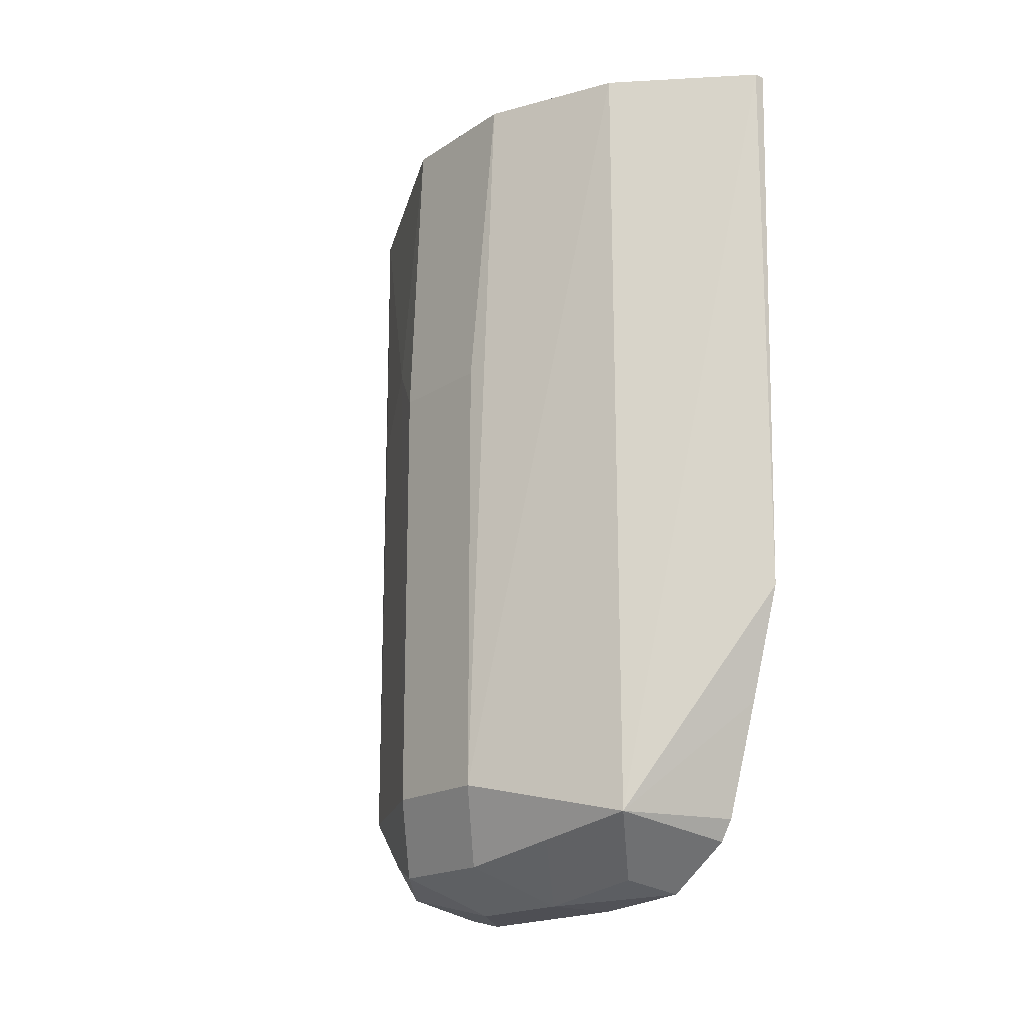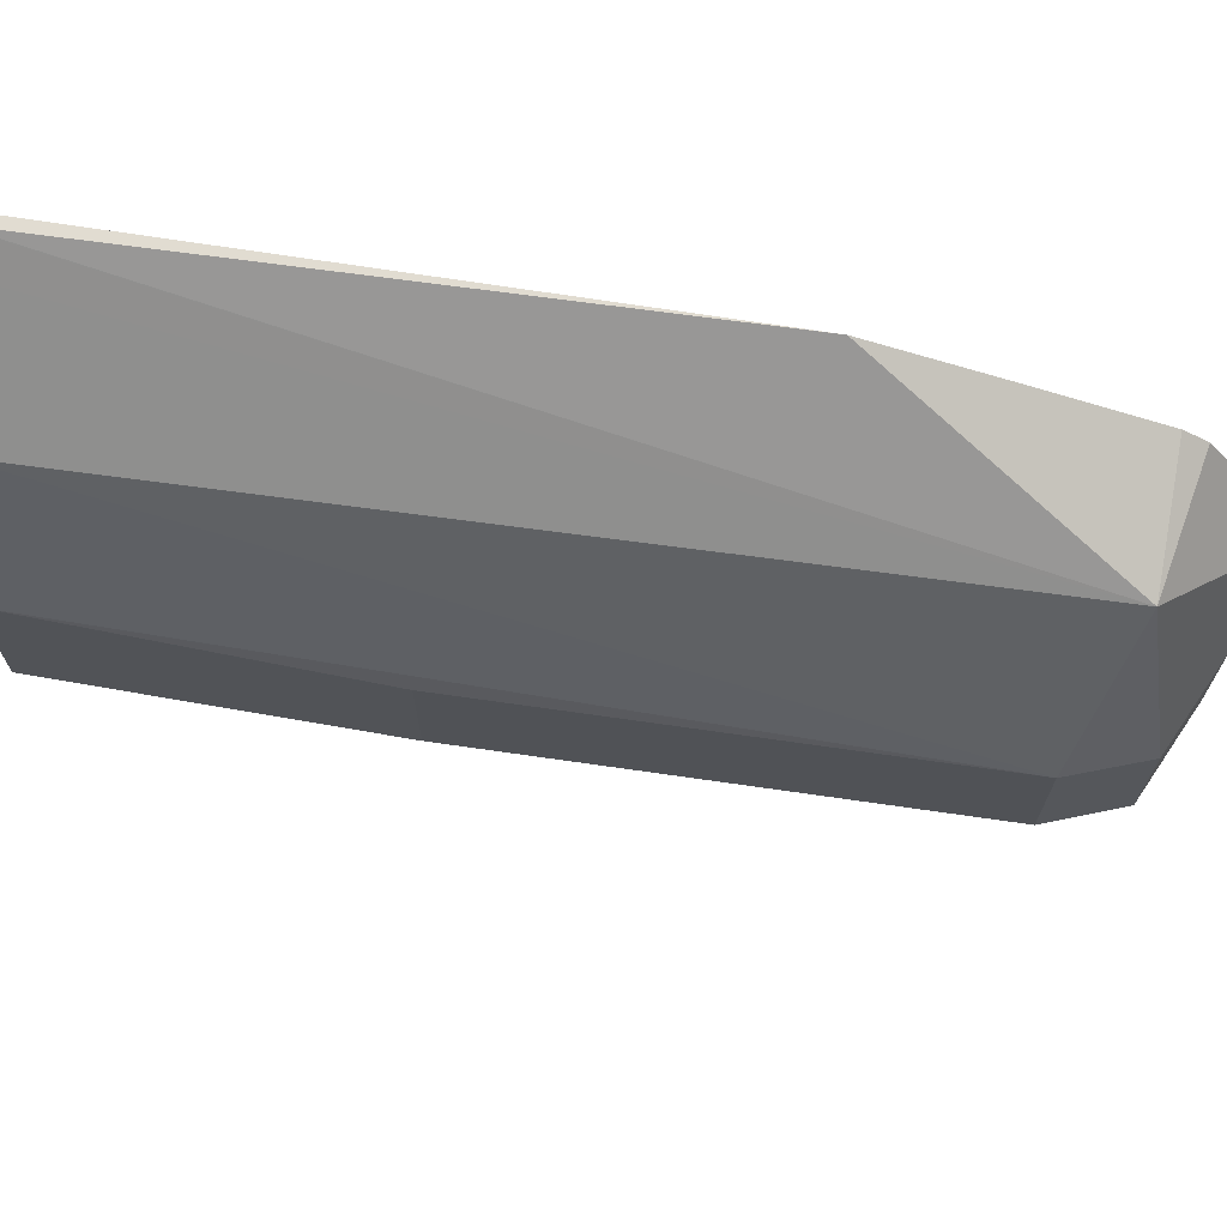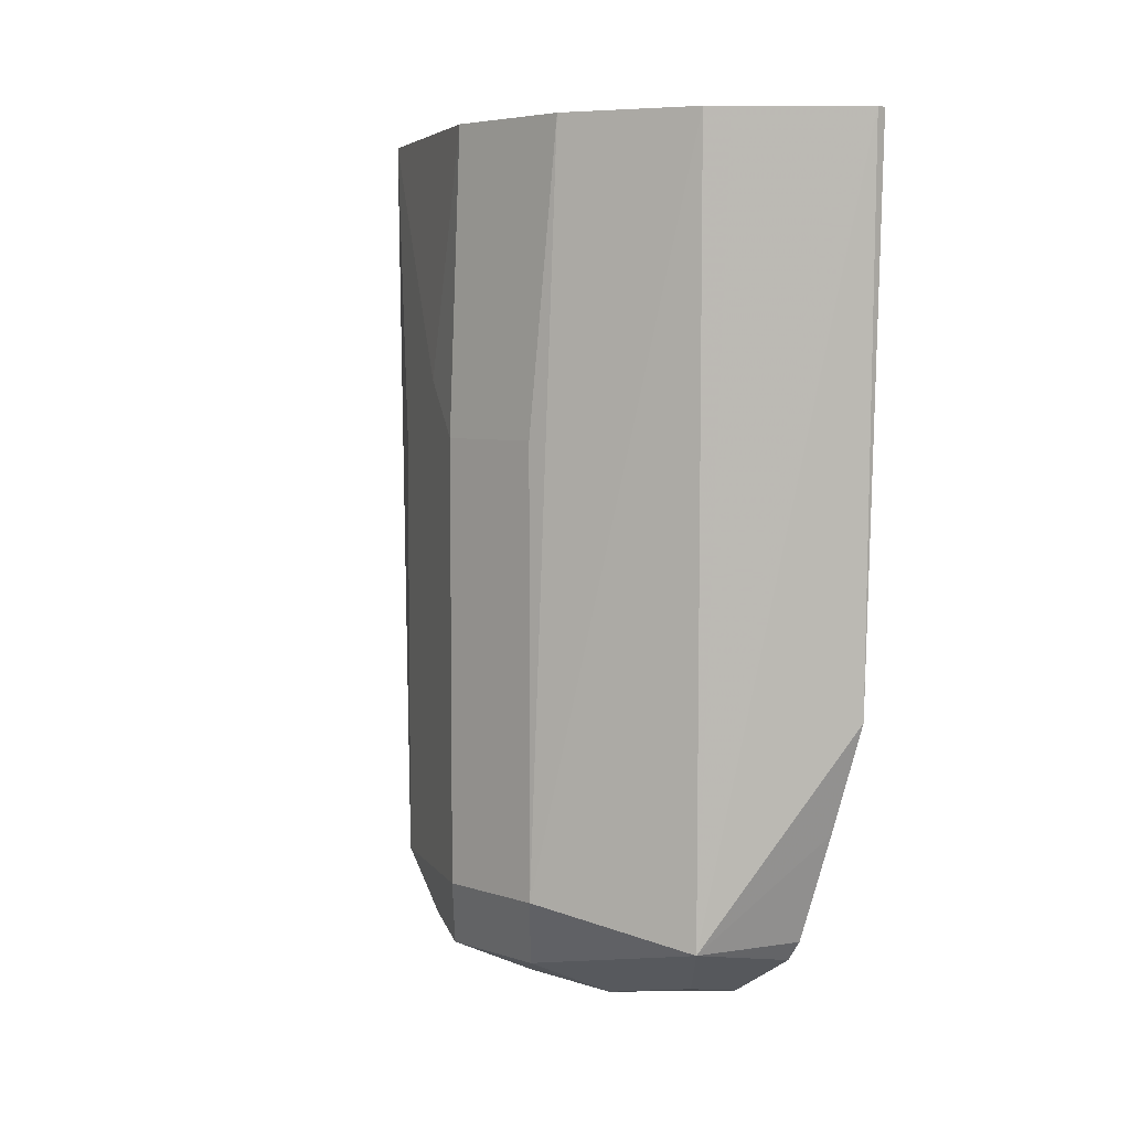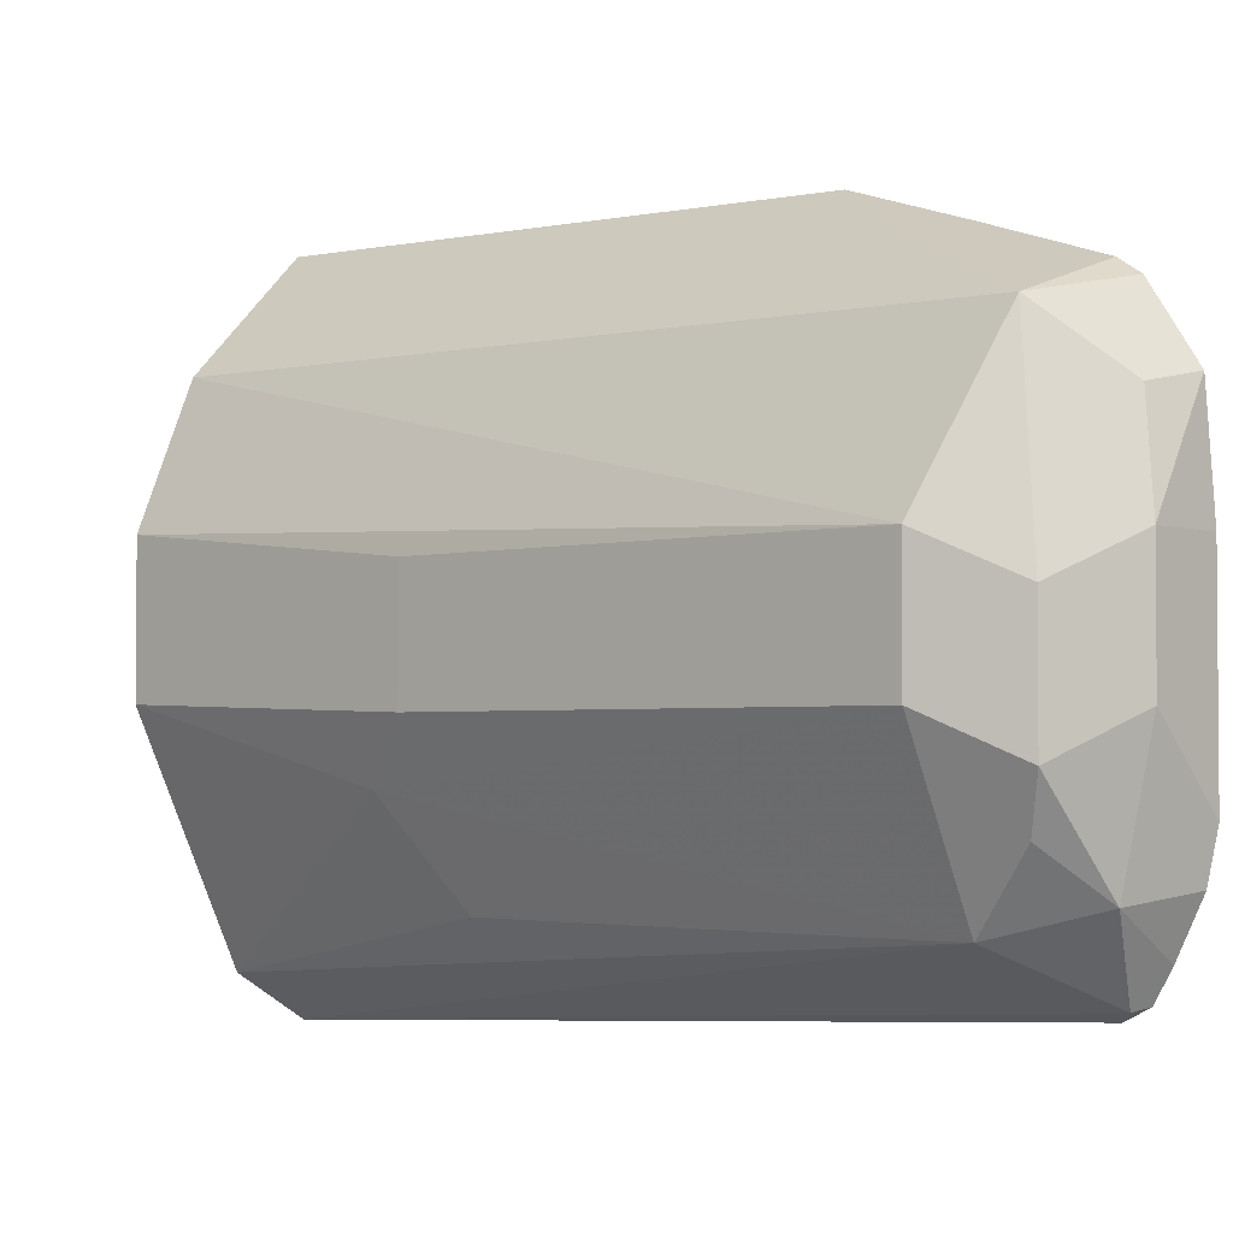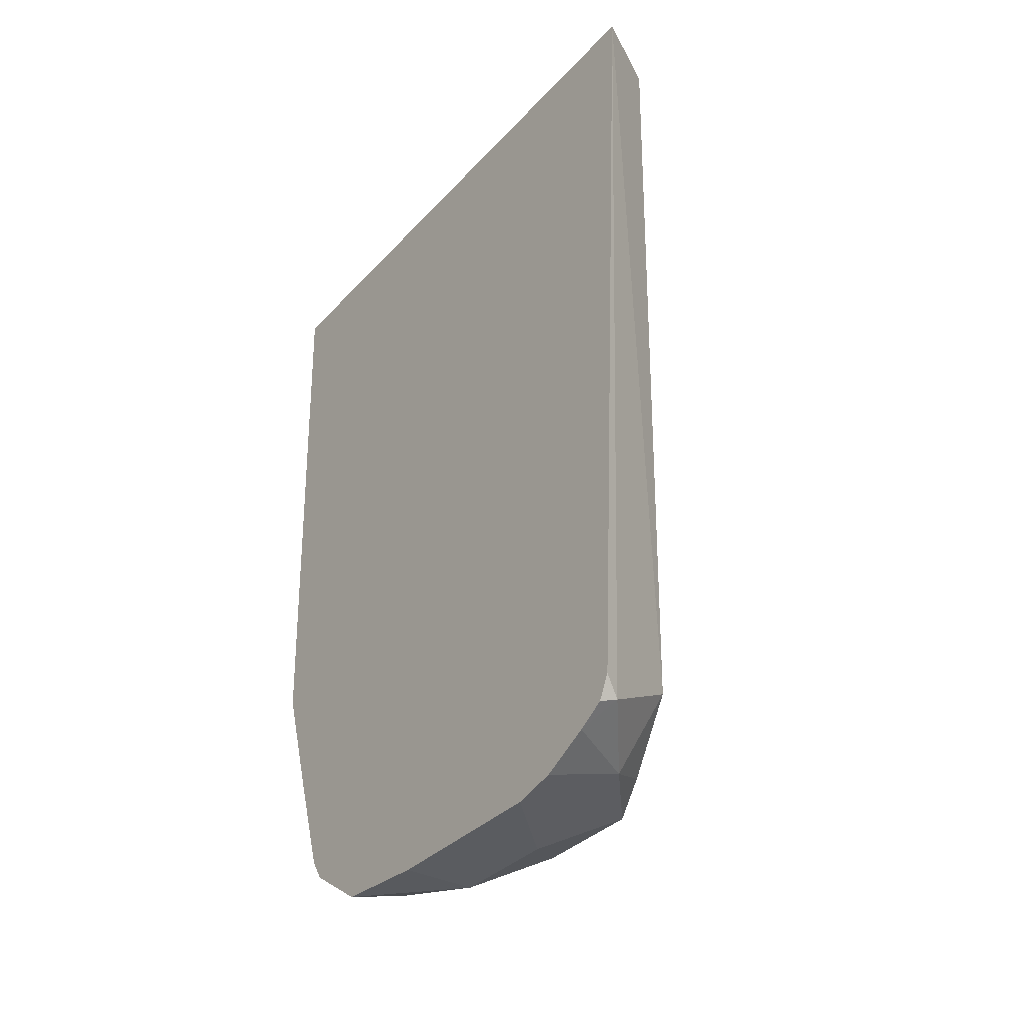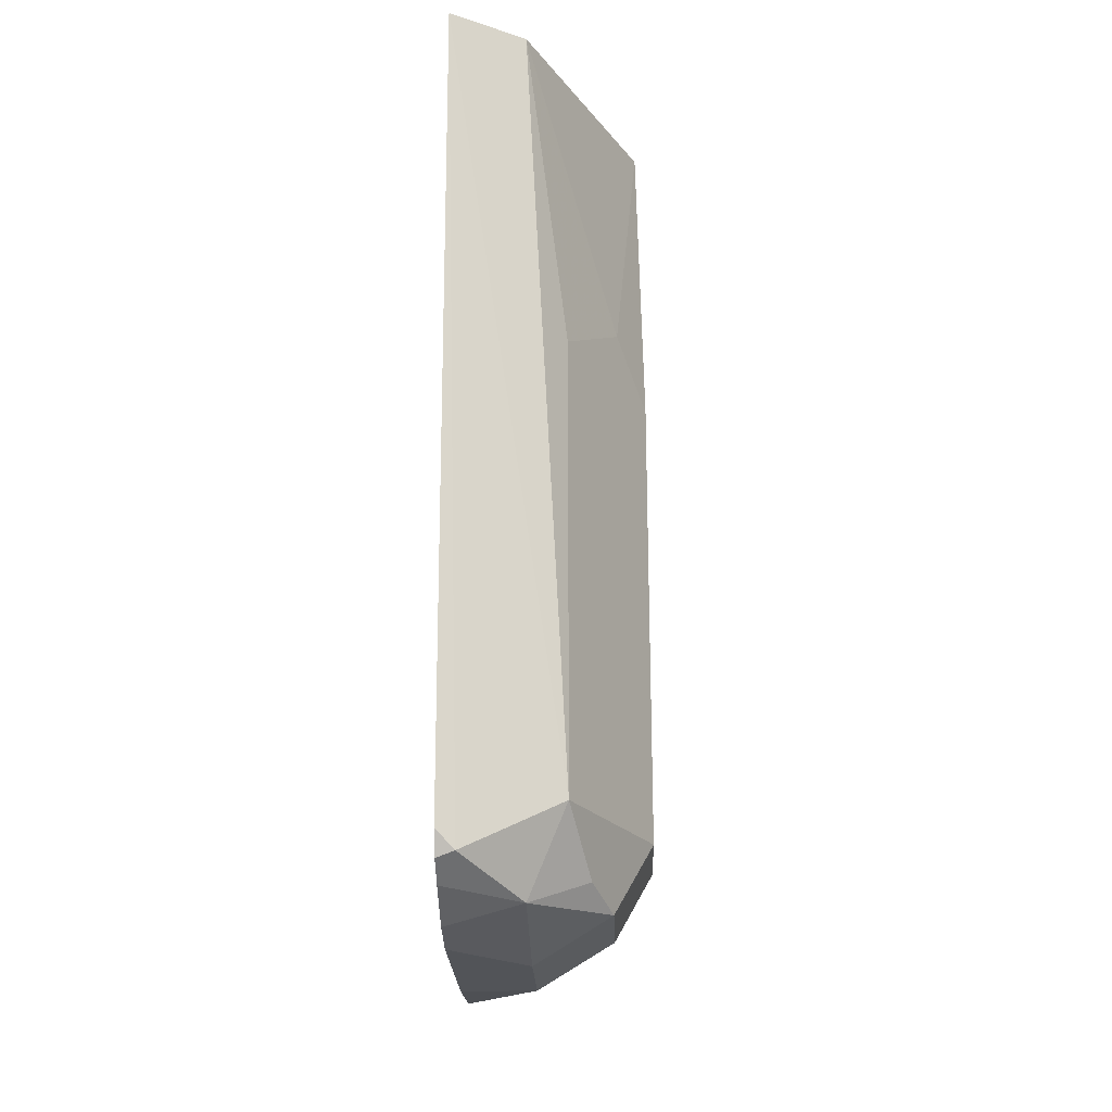
<metadata>
{"format":"obj","ext":"obj","renderer":"f3d","projection":"perspective","resolution":1024,"background":"white","views":[{"elev":-18.4,"azim":141.1,"up":"+Z"},{"elev":69.2,"azim":98.2,"up":"+Y"},{"elev":5.4,"azim":134.8,"up":"+Z"},{"elev":-2.7,"azim":132.0,"up":"+Y"},{"elev":-34.3,"azim":-35.7,"up":"+Z"},{"elev":-23.0,"azim":1.8,"up":"+Z"}]}
</metadata>
<code>
v -0.2126 -0.2804 -0.6481
v -0.2143 -0.2804 -0.6481
v -0.2125 -0.2805 -0.6481
v -0.1975 -0.2991 -0.7675
v -0.2143 -0.2826 -0.7339
v -0.2143 -0.3763 -0.6481
v -0.2091 -0.2839 -0.6481
v -0.1862 -0.3217 -0.7619
v -0.1947 -0.3132 -0.7704
v -0.206 -0.3076 -0.776
v -0.2143 -0.2958 -0.7709
v -0.2143 -0.2937 -0.7678
v -0.2143 -0.2908 -0.759
v -0.2143 -0.288 -0.7508
v -0.1985 -0.2945 -0.6481
v -0.1957 -0.2973 -0.6481
v -0.2143 -0.3696 -0.7678
v -0.2116 -0.3683 -0.7704
v -0.1975 -0.3612 -0.7619
v -0.2033 -0.3699 -0.6481
v -0.1862 -0.3217 -0.6942
v -0.1862 -0.3386 -0.7619
v -0.1919 -0.3273 -0.7732
v -0.1872 -0.317 -0.6481
v -0.2032 -0.3217 -0.7788
v -0.2143 -0.3059 -0.7777
v -0.2143 -0.3678 -0.7712
v -0.2143 -0.3637 -0.7737
v -0.2032 -0.3577 -0.7746
v -0.1947 -0.3513 -0.7704
v -0.1905 -0.3471 -0.6857
v -0.1975 -0.3612 -0.6942
v -0.1872 -0.3372 -0.6481
v -0.1862 -0.3386 -0.6942
v -0.1919 -0.3443 -0.7732
v -0.2032 -0.3386 -0.7788
v -0.2143 -0.3217 -0.7788
v -0.2143 -0.3563 -0.7774
v -0.2143 -0.3497 -0.7788
f 19 22 31
f 19 30 22
f 19 29 30
f 18 29 19
f 18 28 29
f 18 27 28
f 17 27 18
f 9 23 25
f 10 25 26
f 8 24 21
f 8 16 24
f 8 23 9
f 8 35 23
f 19 31 32
f 8 22 35
f 10 26 11
f 19 32 20
f 25 36 39
f 20 32 31
f 8 34 22
f 31 34 33
f 29 35 30
f 29 36 35
f 29 39 36
f 29 38 39
f 28 38 29
f 25 37 26
f 25 39 37
f 23 36 25
f 23 35 36
f 22 34 31
f 22 30 35
f 21 33 34
f 21 24 33
f 20 31 33
f 8 21 34
f 6 19 20
f 1 4 5
f 2 11 26
f 2 13 12
f 2 14 13
f 2 5 14
f 1 5 2
f 1 3 4
f 1 7 3
f 1 15 7
f 1 16 15
f 1 24 16
f 1 33 24
f 1 20 33
f 1 6 20
f 1 2 6
f 6 18 19
f 2 26 37
f 2 37 39
f 2 12 11
f 2 38 28
f 6 17 18
f 4 16 8
f 4 15 16
f 4 7 15
f 4 14 5
f 4 13 14
f 2 39 38
f 4 11 12
f 4 10 11
f 4 12 13
f 4 9 25
f 4 8 9
f 3 7 4
f 2 17 6
f 2 27 17
f 2 28 27
f 4 25 10

</code>
